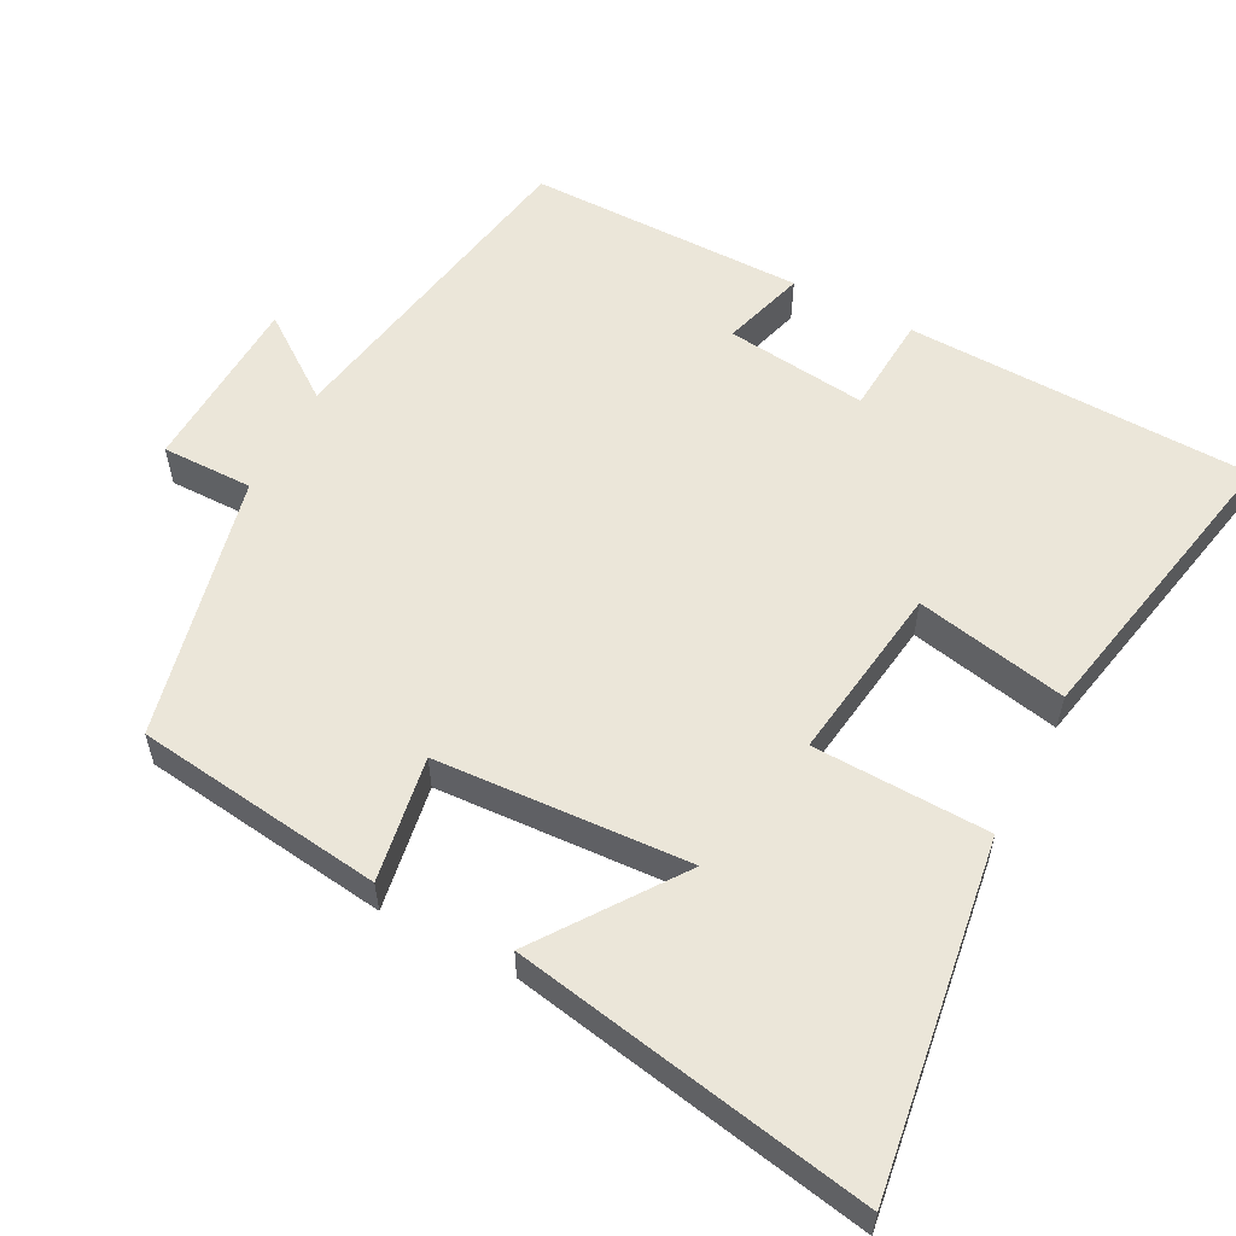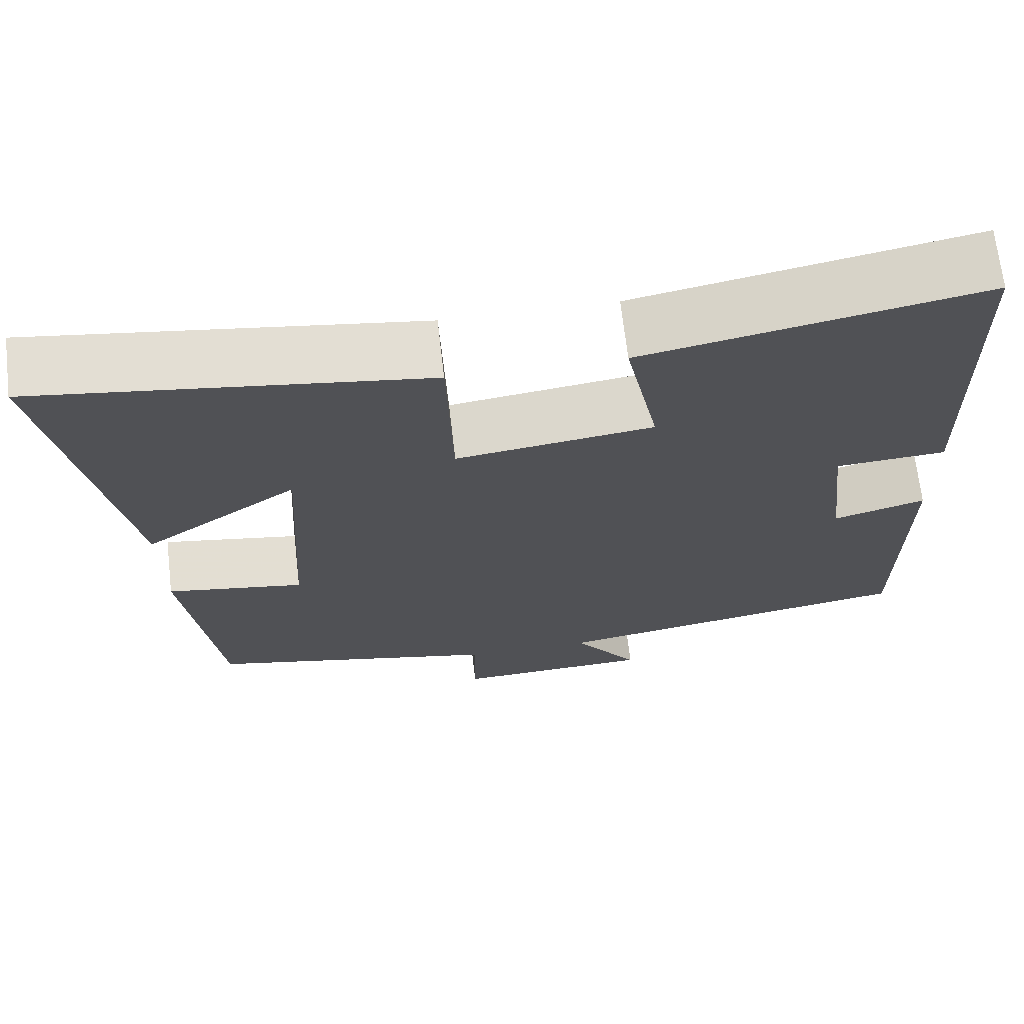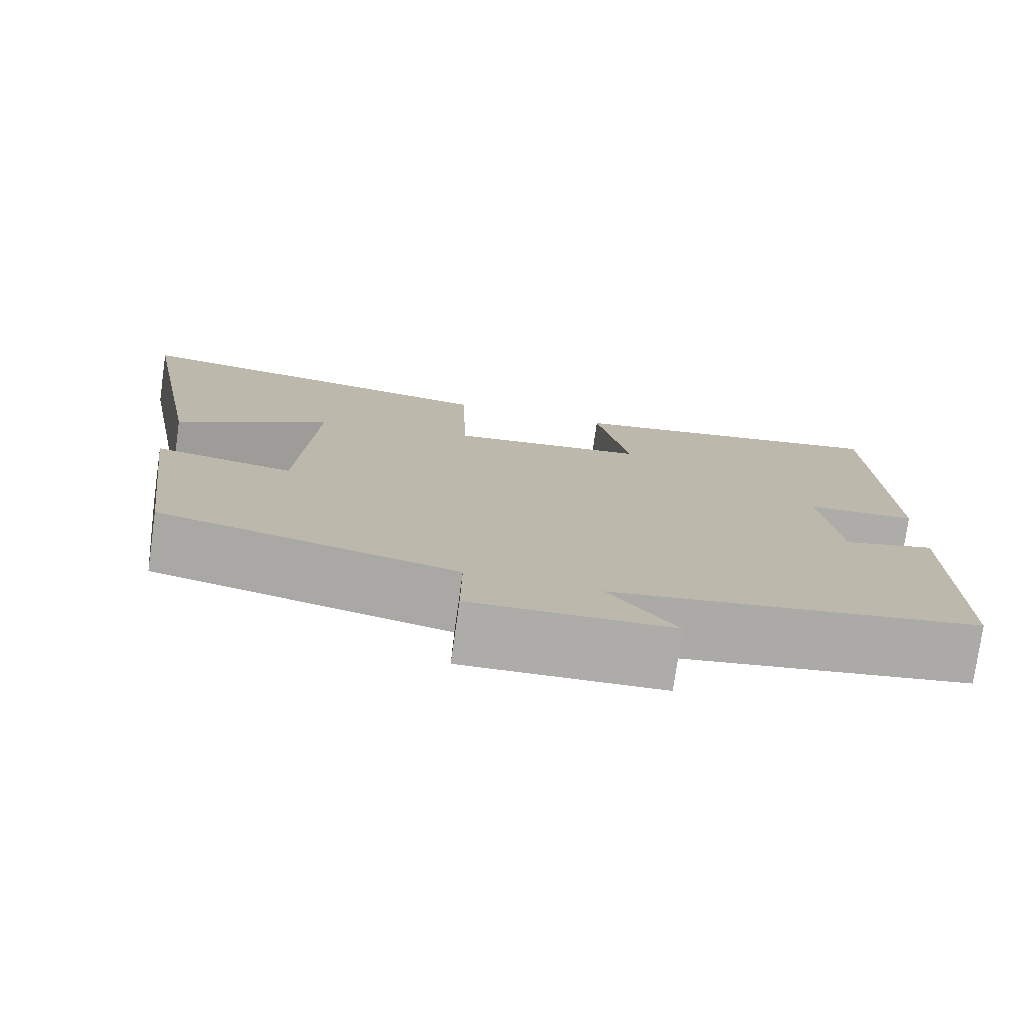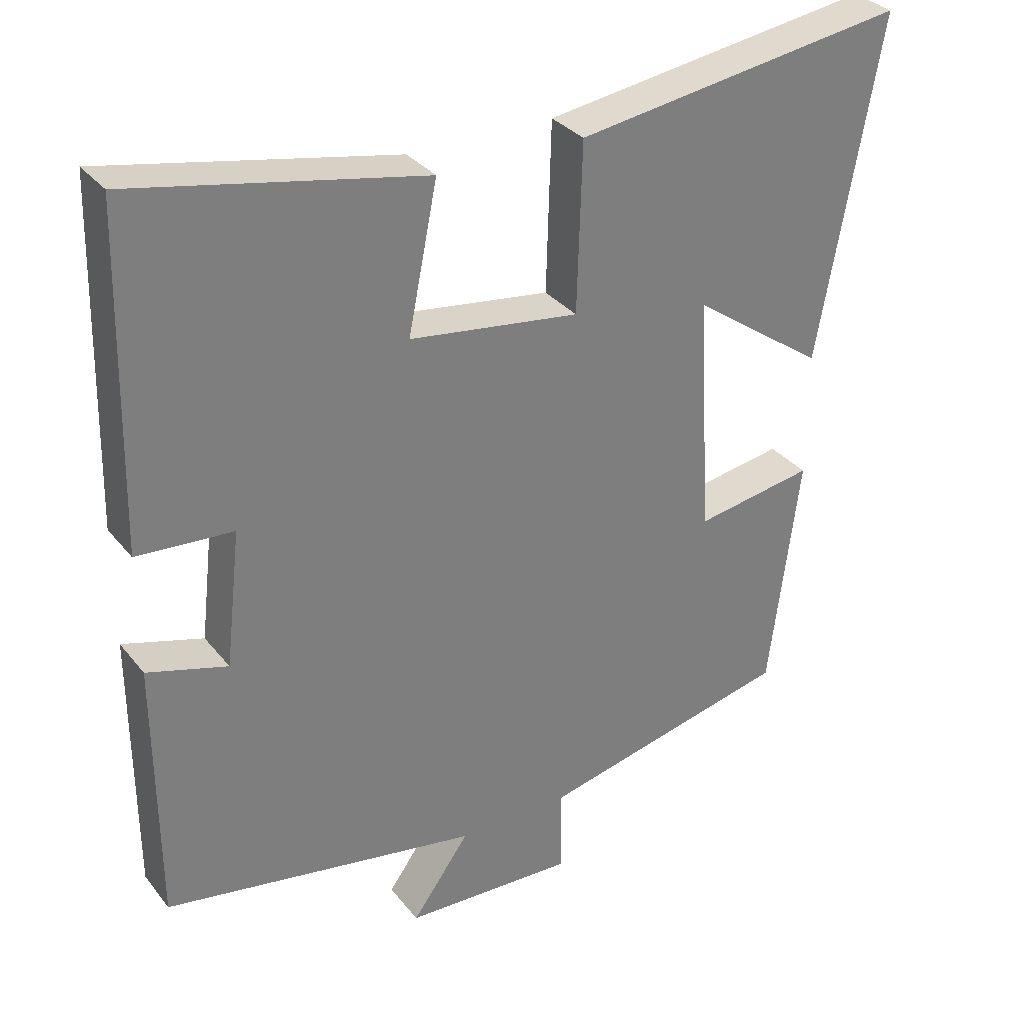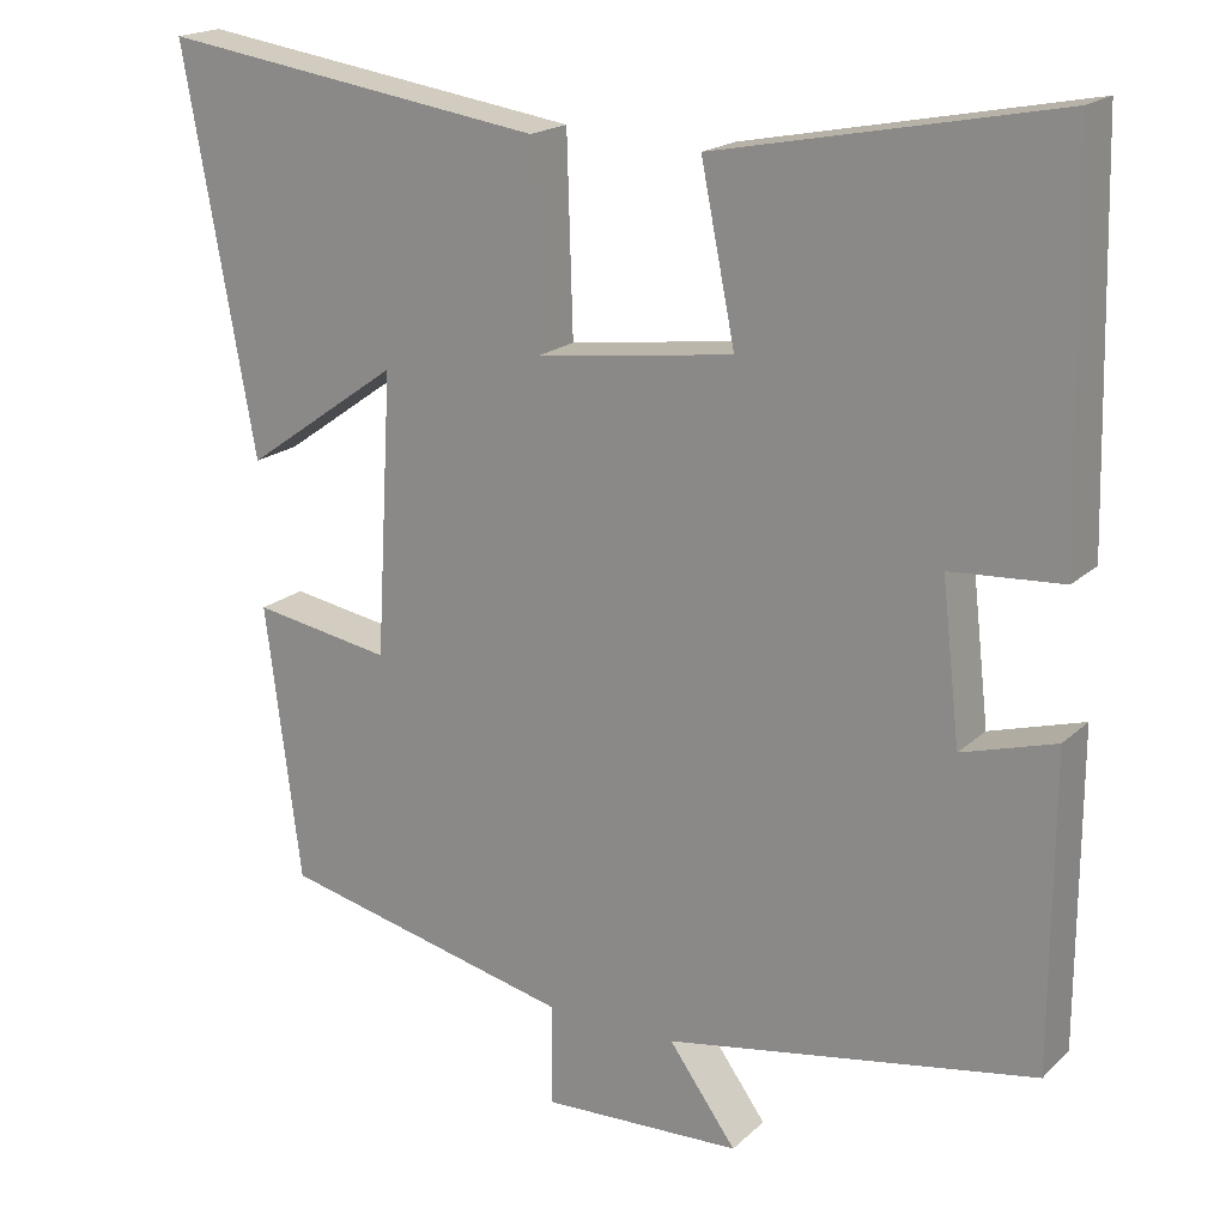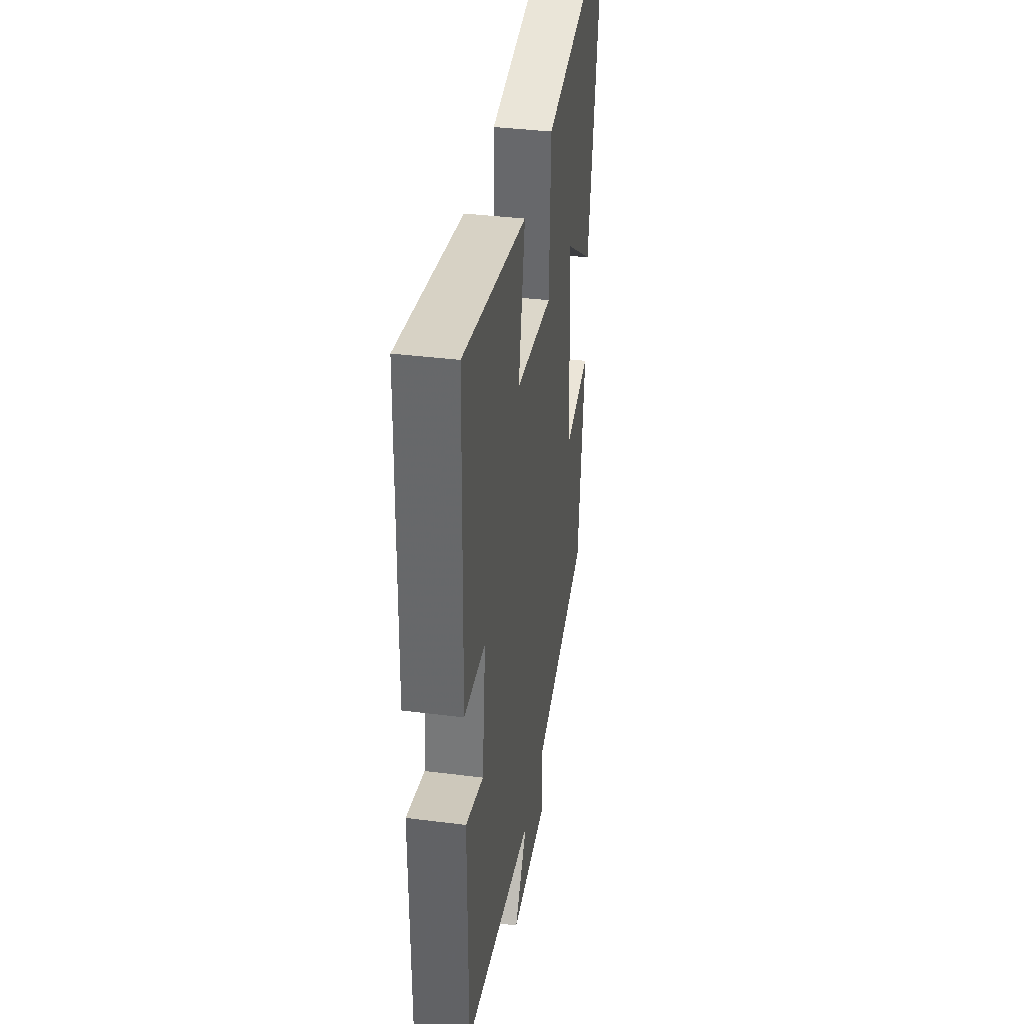
<metadata>
{"format":"obj","ext":"obj","renderer":"f3d","projection":"perspective","resolution":1024,"background":"white","views":[{"elev":56.9,"azim":-62.2,"up":"+Y"},{"elev":68.8,"azim":-6.6,"up":"+Z"},{"elev":-76.9,"azim":-8.0,"up":"+Z"},{"elev":32.2,"azim":148.1,"up":"+Z"},{"elev":19.0,"azim":31.5,"up":"+Z"},{"elev":37.9,"azim":99.2,"up":"+Z"}]}
</metadata>
<code>
v -0.586 0.07 0.568
v -0.122 0.07 0.5
v -0.115 0.07 0.265
v 0.123 0.07 0.297
v 0.082 0.07 0.5
v 0.488 0.07 0.58
v 0.5 0.07 0.116
v 0.366 0.07 0.107
v 0.388 0.07 -0.083
v 0.5 0.07 -0.05
v 0.499 0.07 -0.422
v 0.055 0.07 -0.5
v 0.136 0.07 -0.612
v -0.104 0.07 -0.622
v -0.103 0.07 -0.5
v -0.458 0.07 -0.418
v -0.5 0.07 -0.086
v -0.333 0.07 -0.114
v -0.313 0.07 0.224
v -0.5 0.07 0.092
v -0.586 0 0.568
v -0.122 0 0.5
v -0.115 0 0.265
v 0.123 0 0.297
v 0.082 0 0.5
v 0.488 0 0.58
v 0.5 0 0.116
v 0.366 0 0.107
v 0.388 0 -0.083
v 0.5 0 -0.05
v 0.499 0 -0.422
v 0.055 0 -0.5
v 0.136 0 -0.612
v -0.104 0 -0.622
v -0.103 0 -0.5
v -0.458 0 -0.418
v -0.5 0 -0.086
v -0.333 0 -0.114
v -0.313 0 0.224
v -0.5 0 0.092
f 19 20 1 2
f 18 19 2 3
f 15 16 17 18
f 15 18 3 4
f 12 13 14 15
f 12 15 4
f 9 10 11 12
f 8 9 12 4
f 6 7 8
f 4 5 6 8
f 22 21 40 39
f 23 22 39 38
f 38 37 36 35
f 24 23 38 35
f 35 34 33 32
f 24 35 32
f 32 31 30 29
f 24 32 29 28
f 28 27 26
f 28 26 25 24
f 1 21 22 2
f 2 22 23 3
f 3 23 24 4
f 4 24 25 5
f 5 25 26 6
f 6 26 27 7
f 7 27 28 8
f 8 28 29 9
f 9 29 30 10
f 10 30 31 11
f 11 31 32 12
f 12 32 33 13
f 13 33 34 14
f 14 34 35 15
f 15 35 36 16
f 16 36 37 17
f 17 37 38 18
f 18 38 39 19
f 19 39 40 20
f 20 40 21 1

</code>
